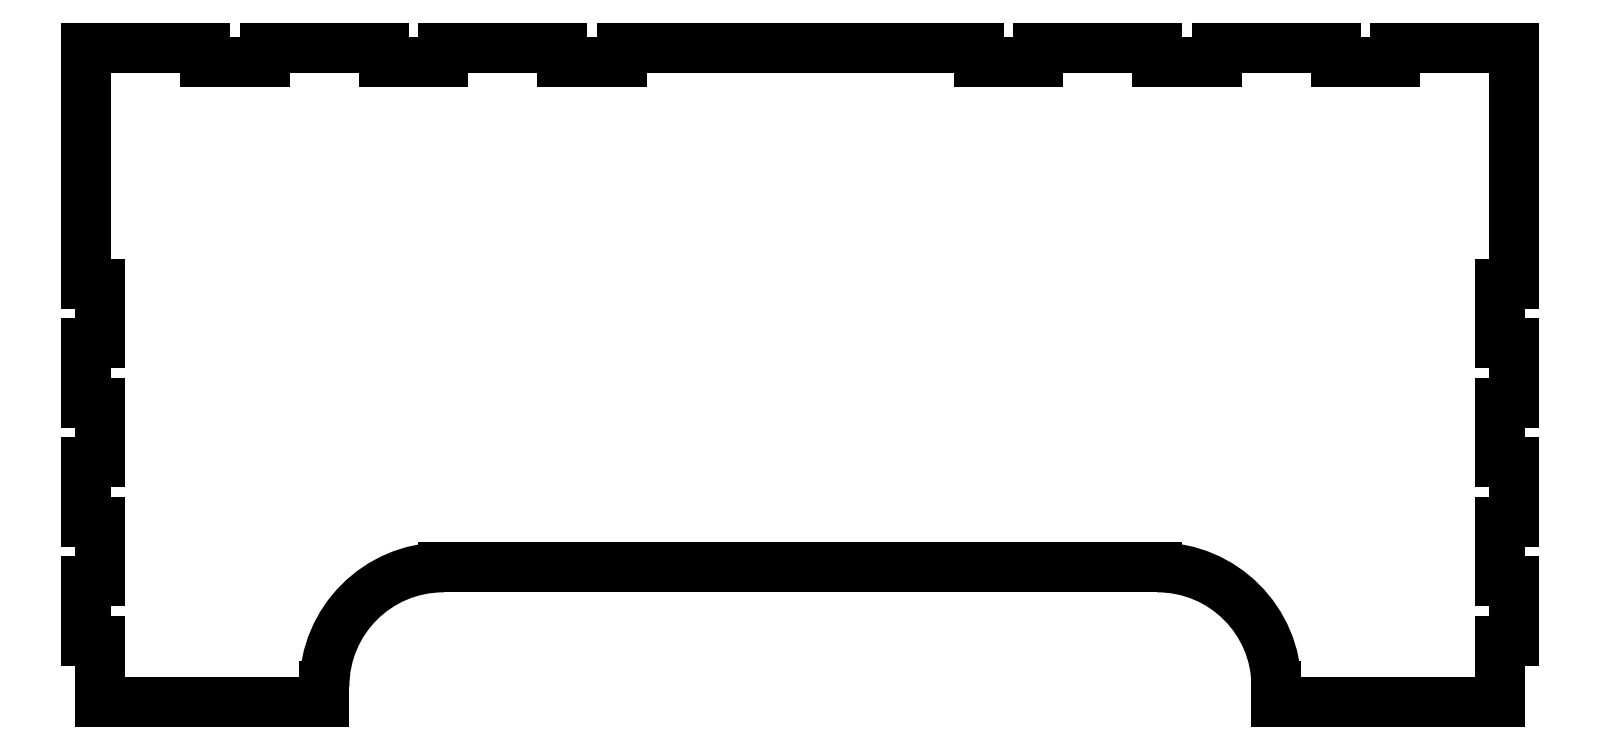
<metadata>
{"format":"dxf","ext":"dxf","renderer":"ezdxf+matplotlib","layout":"modelspace","background":"white","min_lineweight":24,"dpi":150}
</metadata>
<code>
0
SECTION
2
ENTITIES
0
LINE
8
0
10
-609.6
20
381
30
7.105e-13
11
-609.6
21
355.6
31
7.105e-13
0
LINE
8
0
10
-609.6
20
355.6
30
7.105e-13
11
-603.6
21
355.6
31
7.105e-13
0
LINE
8
0
10
-603.6
20
355.6
30
7.105e-13
11
-603.6
21
342.9
31
-1.421e-13
0
LINE
8
0
10
-603.6
20
342.9
30
-1.421e-13
11
-603.6
21
342.9
31
-1.421e-13
0
LINE
8
0
10
-603.6
20
342.9
30
-1.421e-13
11
-603.6
21
330.2
31
5.684e-13
0
LINE
8
0
10
-603.6
20
330.2
30
5.684e-13
11
-609.6
21
330.2
31
5.684e-13
0
LINE
8
0
10
-609.6
20
330.2
30
5.684e-13
11
-609.6
21
304.8
31
5.684e-13
0
LINE
8
0
10
-609.6
20
304.8
30
5.684e-13
11
-603.6
21
304.8
31
5.684e-13
0
LINE
8
0
10
-603.6
20
304.8
30
5.684e-13
11
-603.6
21
278.6
31
-1.421e-13
0
LINE
8
0
10
-603.6
20
278.6
30
-1.421e-13
11
-508
21
278.6
31
-1.421e-13
0
LINE
8
0
10
-508
20
278.6
30
-1.421e-13
11
-508
21
285.4
31
-1.421e-13
0
ARC
8
0
10
-457.2
20
285.4
30
0
40
50.8
210
0
220
-0
230
1
50
90
51
180
0
LINE
8
0
10
-457.2
20
336.2
30
0
11
-152.4
21
336.2
31
0
0
ARC
8
0
10
-152.4
20
285.4
30
0
40
50.8
210
0
220
0
230
1
50
0
51
90
0
LINE
8
0
10
-101.6
20
285.4
30
0
11
-101.6
21
278.6
31
0
0
LINE
8
0
10
-101.6
20
278.6
30
0
11
-6
21
278.6
31
0
0
LINE
8
0
10
-6
20
278.6
30
0
11
-6
21
304.8
31
5.684e-13
0
LINE
8
0
10
-6
20
304.8
30
5.684e-13
11
3.51e-13
21
304.8
31
5.684e-13
0
LINE
8
0
10
3.51e-13
20
304.8
30
5.684e-13
11
3.51e-13
21
330.2
31
5.684e-13
0
LINE
8
0
10
3.51e-13
20
330.2
30
5.684e-13
11
-6
21
330.2
31
5.684e-13
0
LINE
8
0
10
-6
20
330.2
30
5.684e-13
11
-6
21
355.6
31
0
0
LINE
8
0
10
-6
20
355.6
30
0
11
3.522e-13
21
355.6
31
0
0
LINE
8
0
10
3.522e-13
20
355.6
30
0
11
-6.813e-06
21
381
31
0
0
LINE
8
0
10
-6.813e-06
20
381
30
0
11
-6
21
381
31
0
0
LINE
8
0
10
-6
20
381
30
0
11
-6
21
406.4
31
0
0
LINE
8
0
10
-6
20
406.4
30
0
11
3.655e-13
21
406.4
31
0
0
LINE
8
0
10
3.655e-13
20
406.4
30
0
11
-6.813e-06
21
431.8
31
0
0
LINE
8
0
10
-6.813e-06
20
431.8
30
0
11
-6
21
431.8
31
0
0
LINE
8
0
10
-6
20
431.8
30
0
11
-6
21
457.2
31
0
0
LINE
8
0
10
-6
20
457.2
30
0
11
-6.813e-06
21
457.2
31
0
0
LINE
8
0
10
-6.813e-06
20
457.2
30
0
11
5.642e-13
21
558
31
0
0
LINE
8
0
10
5.642e-13
20
558
30
0
11
-50.8
21
558
31
2.384e-07
0
LINE
8
0
10
-50.8
20
558
30
2.384e-07
11
-50.8
21
552
31
2.384e-07
0
LINE
8
0
10
-50.8
20
552
30
2.384e-07
11
-76.2
21
552
31
2.384e-07
0
LINE
8
0
10
-76.2
20
552
30
2.384e-07
11
-76.2
21
558
31
2.384e-07
0
LINE
8
0
10
-76.2
20
558
30
2.384e-07
11
-127
21
558
31
2.384e-07
0
LINE
8
0
10
-127
20
558
30
2.384e-07
11
-127
21
552
31
2.384e-07
0
LINE
8
0
10
-127
20
552
30
2.384e-07
11
-152.4
21
552
31
2.384e-07
0
LINE
8
0
10
-152.4
20
552
30
2.384e-07
11
-152.4
21
558
31
2.384e-07
0
LINE
8
0
10
-152.4
20
558
30
2.384e-07
11
-203.2
21
558
31
2.384e-07
0
LINE
8
0
10
-203.2
20
558
30
2.384e-07
11
-203.2
21
552
31
2.384e-07
0
LINE
8
0
10
-203.2
20
552
30
2.384e-07
11
-228.6
21
552
31
2.384e-07
0
LINE
8
0
10
-228.6
20
552
30
2.384e-07
11
-228.6
21
558
31
2.384e-07
0
LINE
8
0
10
-228.6
20
558
30
2.384e-07
11
-381
21
558
31
2.384e-07
0
LINE
8
0
10
-381
20
558
30
2.384e-07
11
-381
21
552
31
2.384e-07
0
LINE
8
0
10
-381
20
552
30
2.384e-07
11
-406.4
21
552
31
2.384e-07
0
LINE
8
0
10
-406.4
20
552
30
2.384e-07
11
-406.4
21
558
31
2.384e-07
0
LINE
8
0
10
-406.4
20
558
30
2.384e-07
11
-457.2
21
558
31
2.384e-07
0
LINE
8
0
10
-457.2
20
558
30
2.384e-07
11
-457.2
21
552
31
2.384e-07
0
LINE
8
0
10
-457.2
20
552
30
2.384e-07
11
-482.6
21
552
31
2.384e-07
0
LINE
8
0
10
-482.6
20
552
30
2.384e-07
11
-482.6
21
558
31
2.384e-07
0
LINE
8
0
10
-482.6
20
558
30
2.384e-07
11
-533.4
21
558
31
2.384e-07
0
LINE
8
0
10
-533.4
20
558
30
2.384e-07
11
-533.4
21
552
31
2.384e-07
0
LINE
8
0
10
-533.4
20
552
30
2.384e-07
11
-558.8
21
552
31
2.384e-07
0
LINE
8
0
10
-558.8
20
552
30
2.384e-07
11
-558.8
21
558
31
2.384e-07
0
LINE
8
0
10
-558.8
20
558
30
2.384e-07
11
-609.6
21
558
31
-1.421e-13
0
LINE
8
0
10
-609.6
20
558
30
-1.421e-13
11
-609.6
21
457.2
31
8.527e-13
0
LINE
8
0
10
-609.6
20
457.2
30
8.527e-13
11
-603.6
21
457.2
31
-1.421e-13
0
LINE
8
0
10
-603.6
20
457.2
30
-1.421e-13
11
-603.6
21
431.8
31
8.527e-13
0
LINE
8
0
10
-603.6
20
431.8
30
8.527e-13
11
-609.6
21
431.8
31
8.527e-13
0
LINE
8
0
10
-609.6
20
431.8
30
8.527e-13
11
-609.6
21
406.4
31
7.105e-13
0
LINE
8
0
10
-609.6
20
406.4
30
7.105e-13
11
-603.6
21
406.4
31
7.105e-13
0
LINE
8
0
10
-603.6
20
406.4
30
7.105e-13
11
-603.6
21
381
31
7.105e-13
0
LINE
8
0
10
-603.6
20
381
30
7.105e-13
11
-609.6
21
381
31
7.105e-13
0
ENDSEC
0
EOF

</code>
